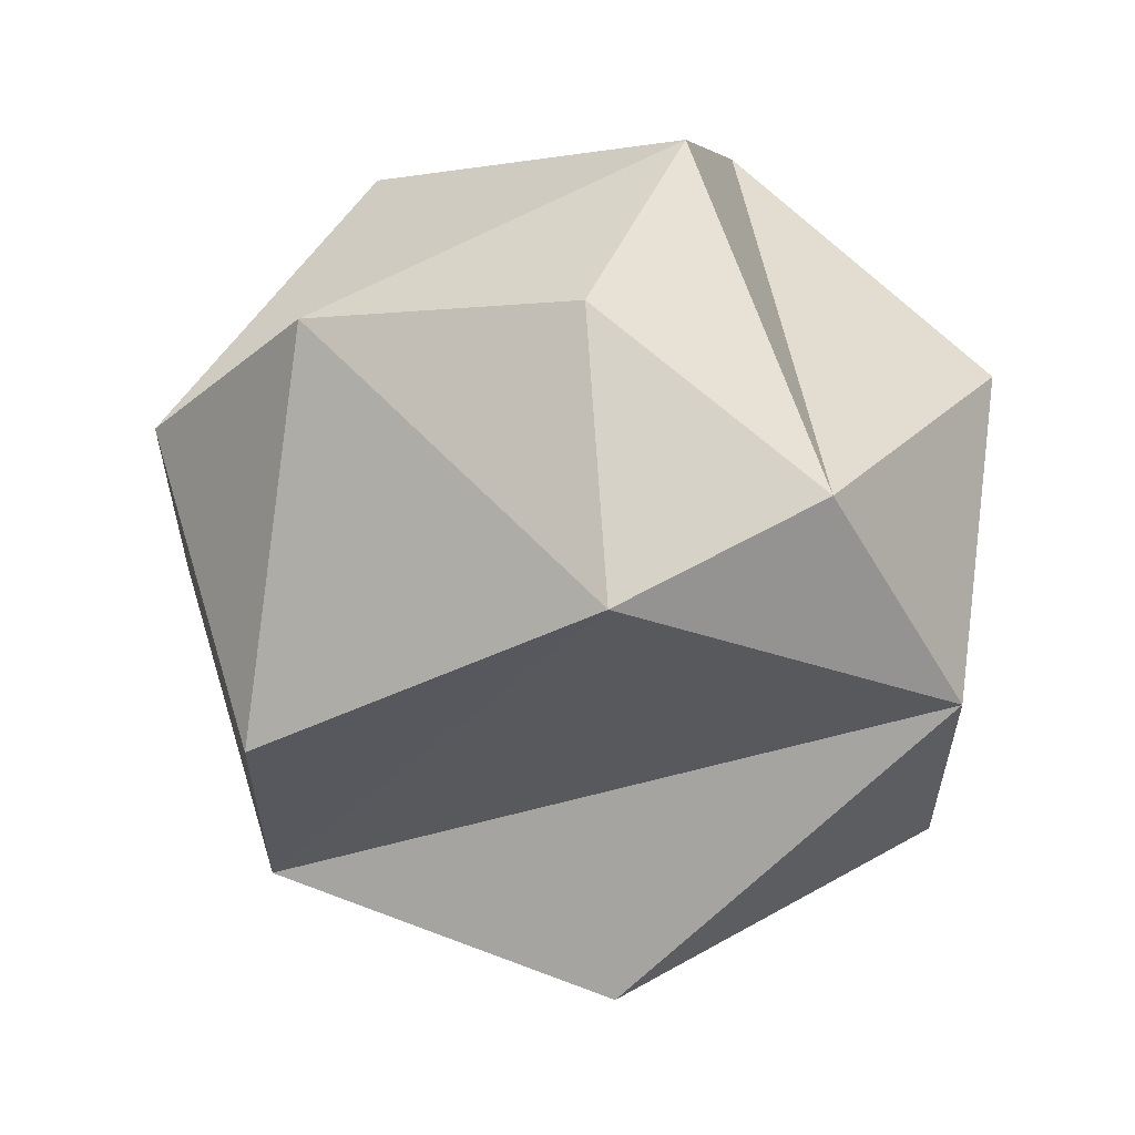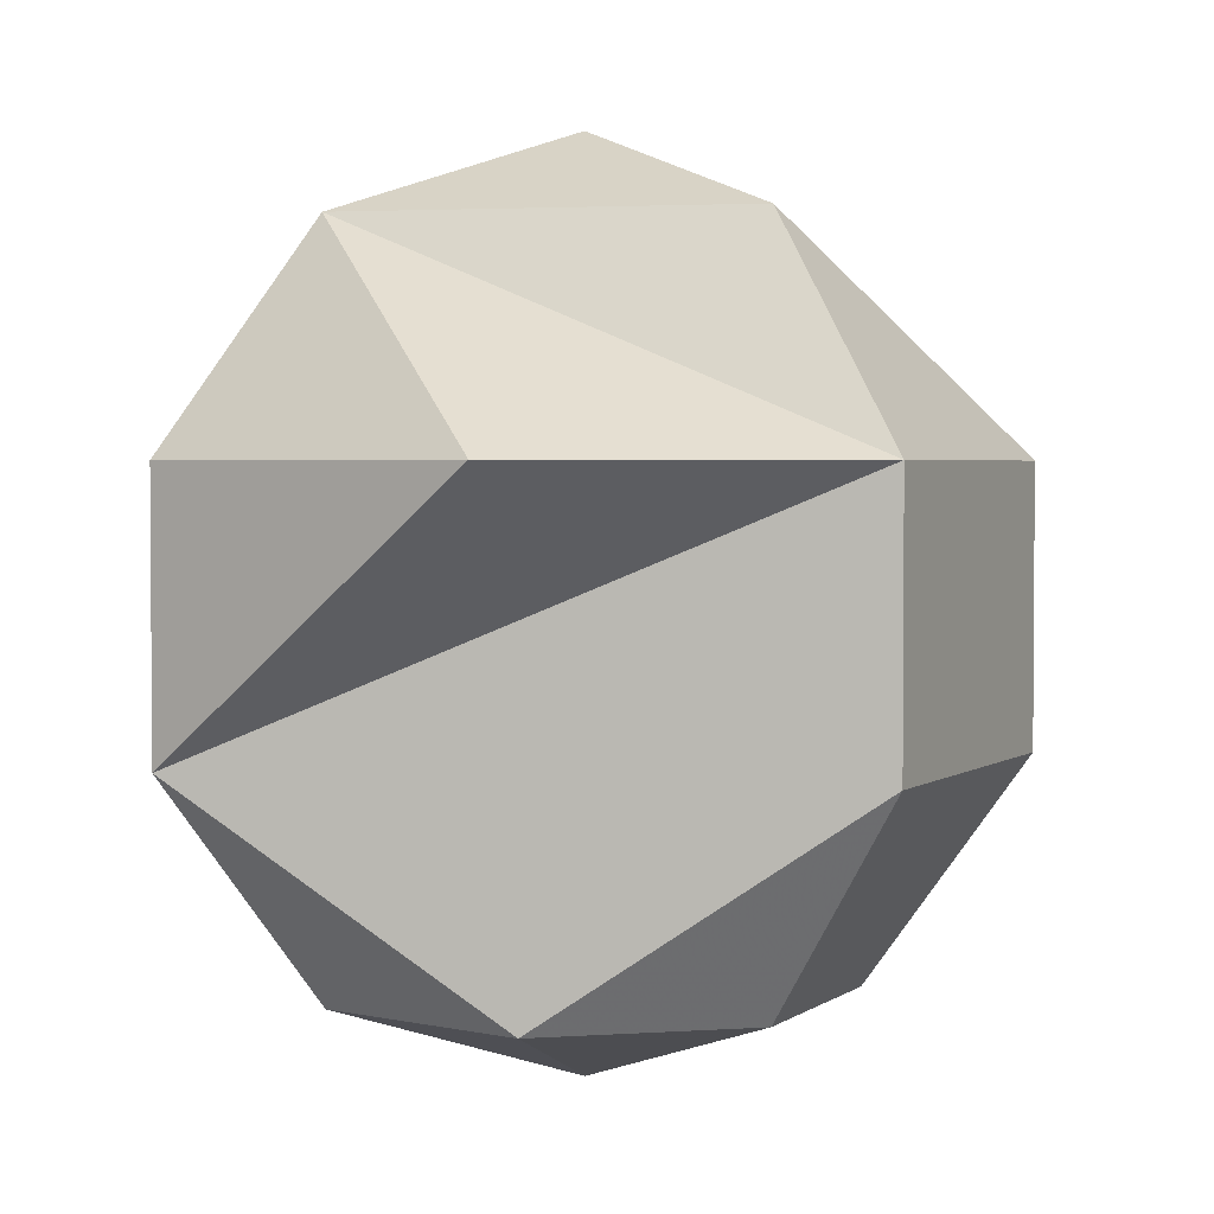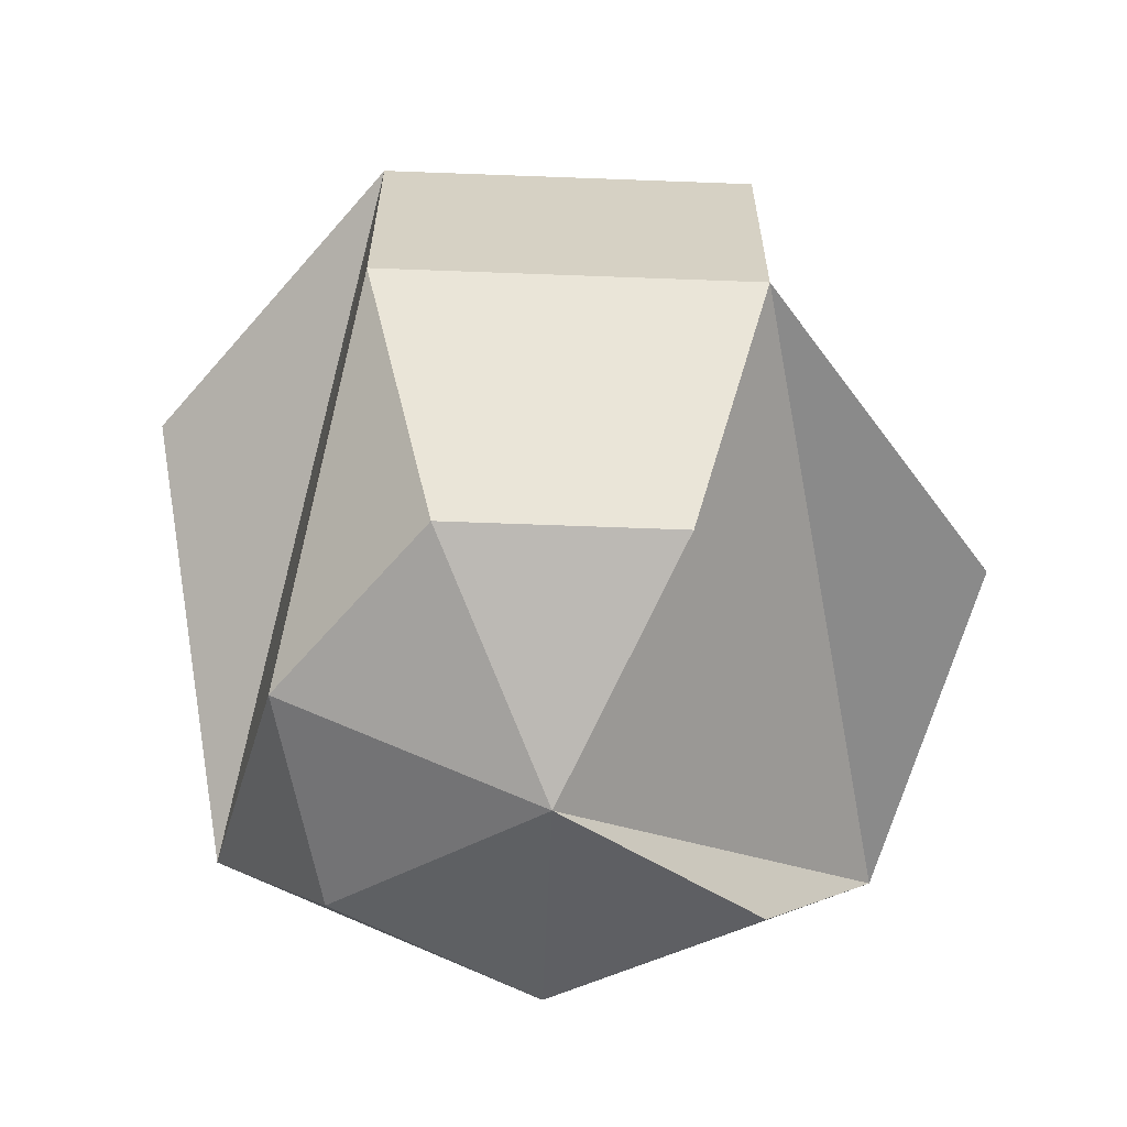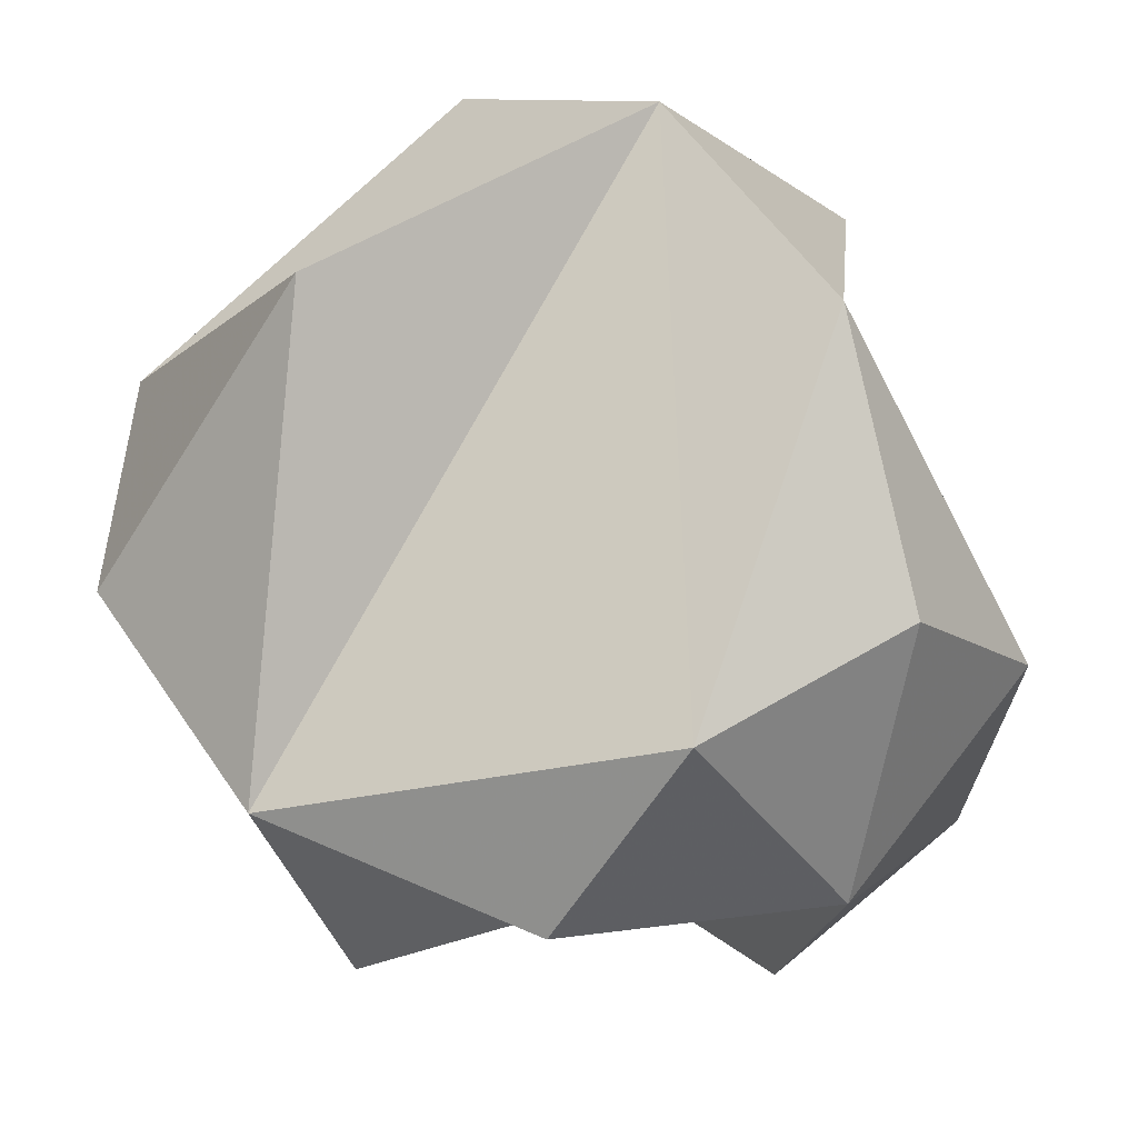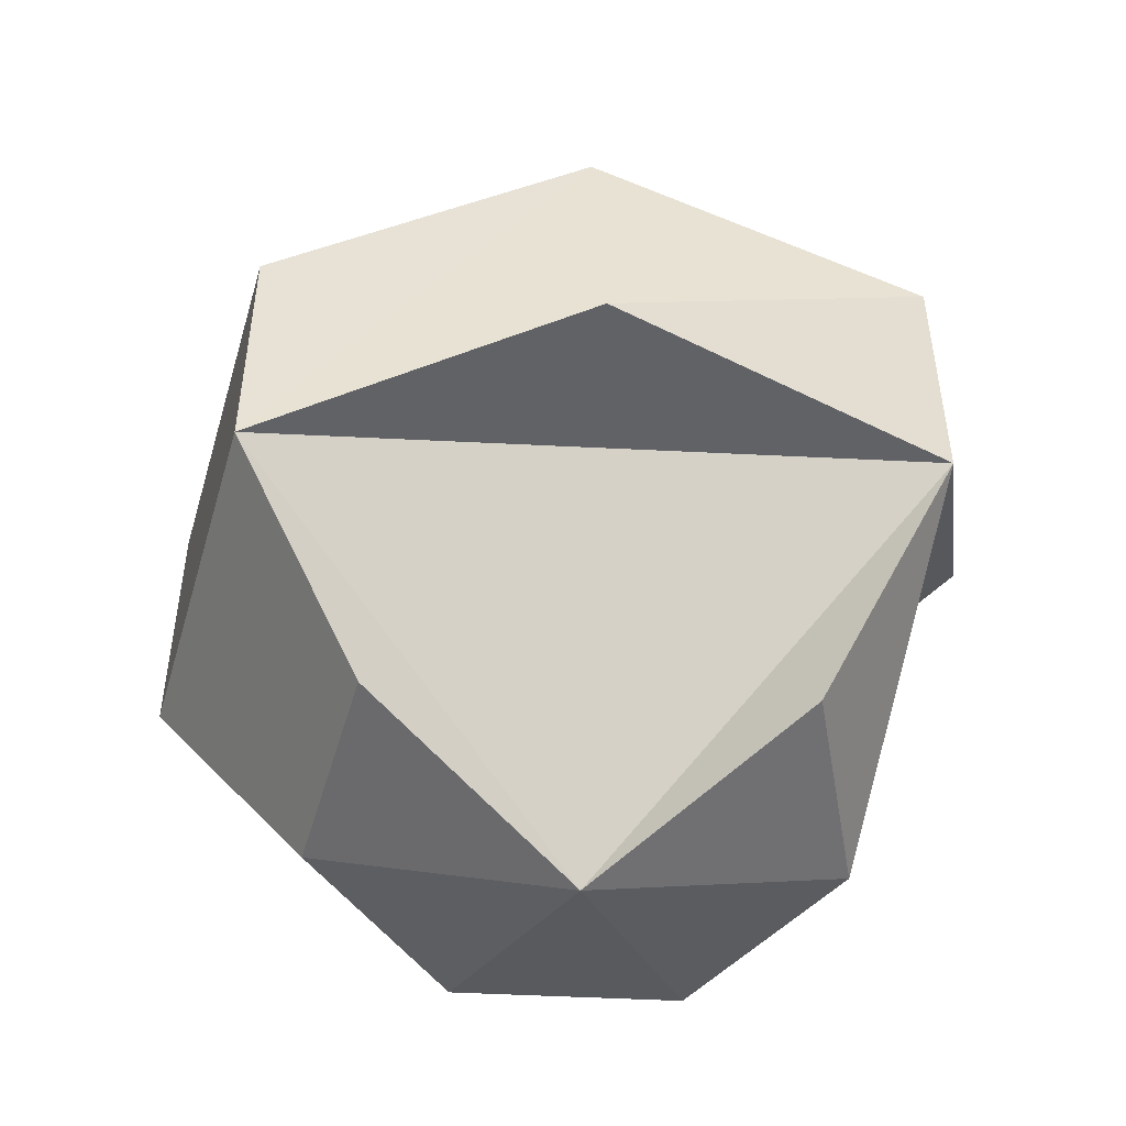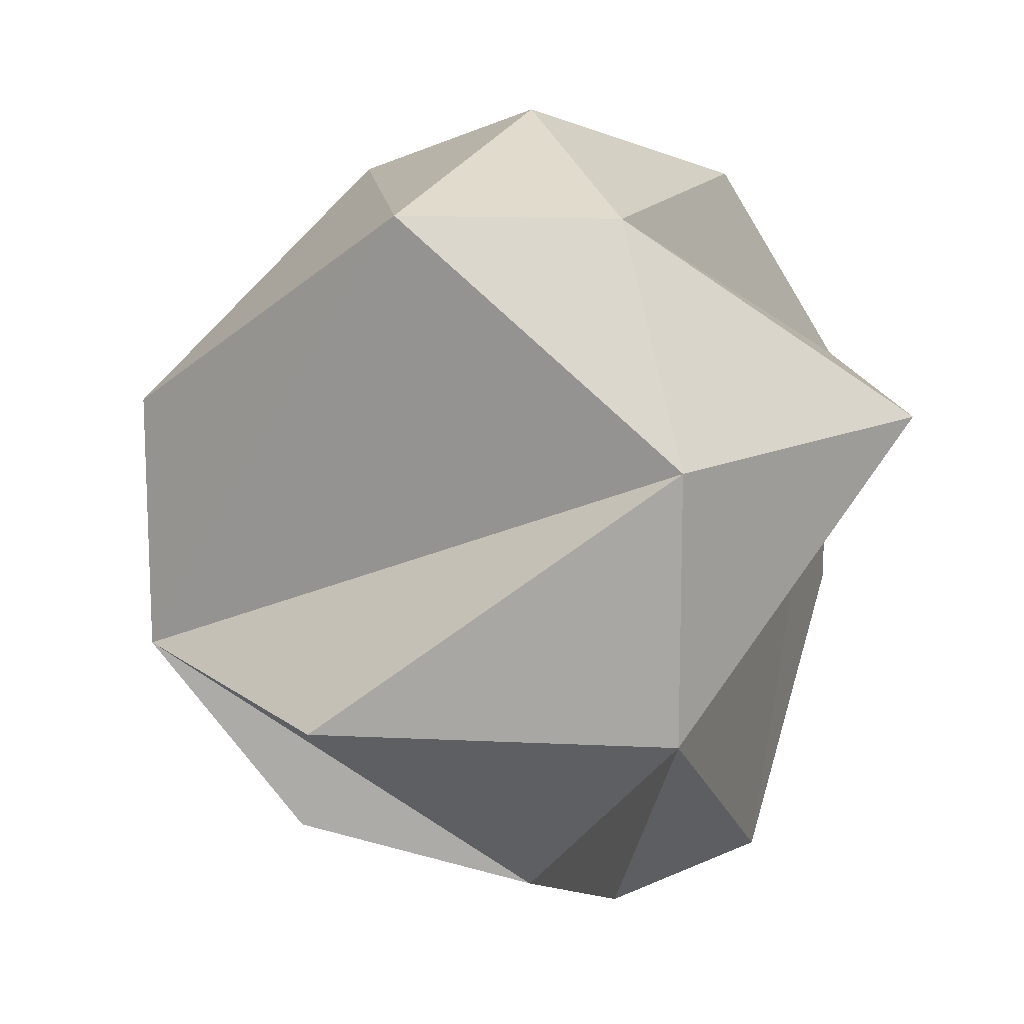
<metadata>
{"format":"obj","ext":"obj","renderer":"f3d","projection":"perspective","resolution":1024,"background":"white","views":[{"elev":60.3,"azim":-132.8,"up":"+Y"},{"elev":2.7,"azim":89.4,"up":"+Y"},{"elev":-63.4,"azim":152.1,"up":"+Y"},{"elev":54.0,"azim":-32.9,"up":"+Z"},{"elev":-50.7,"azim":-131.7,"up":"+Y"},{"elev":14.2,"azim":-96.7,"up":"+Y"}]}
</metadata>
<code>
v 0 -0.309 -0.9511
v 0.4595 -0.809 -0.3665
v 0 -0.809 -0.5878
f 1 2 3
v 0 0.309 -0.9511
v 0.4595 0.809 -0.3665
v 0.7436 0.309 -0.593
f 4 5 6
v 0 -1 0
f 7 3 2
v 0.7436 -0.309 -0.593
f 4 8 1
v 0.573 -0.809 0.1308
f 8 9 2
f 7 2 9
v 0.9272 0.309 0.2116
v 0.255 0.809 0.5296
v 0.4126 0.309 0.8569
f 10 11 12
v 0.255 -0.809 0.5296
f 7 9 13
v 0.4126 -0.309 0.8569
v -0.255 -0.809 0.5296
f 14 15 13
f 7 13 15
v -0.4126 0.309 0.8569
v -0.573 0.809 0.1308
v -0.9272 0.309 0.2116
f 16 17 18
v -0.573 -0.809 0.1308
f 7 15 19
v -0.7436 -0.309 -0.593
v -0.9272 -0.309 0.2116
f 18 20 21
v 0 1 0
v -0.4595 0.809 -0.3665
f 17 22 23
f 1 8 2
f 4 6 8
f 10 12 14
f 16 18 21
f 18 17 23
f 23 22 5
f 23 5 4
f 5 22 11
f 5 11 6
f 11 10 6
f 23 4 1
f 23 1 18
f 1 20 18
f 11 22 17
f 11 17 12
f 17 16 12
f 6 10 14
f 6 14 9
f 6 9 8
f 14 13 9
f 20 1 21
f 1 3 7
f 1 7 21
f 7 19 21
f 12 16 21
f 12 21 15
f 12 15 14
f 21 19 15

</code>
